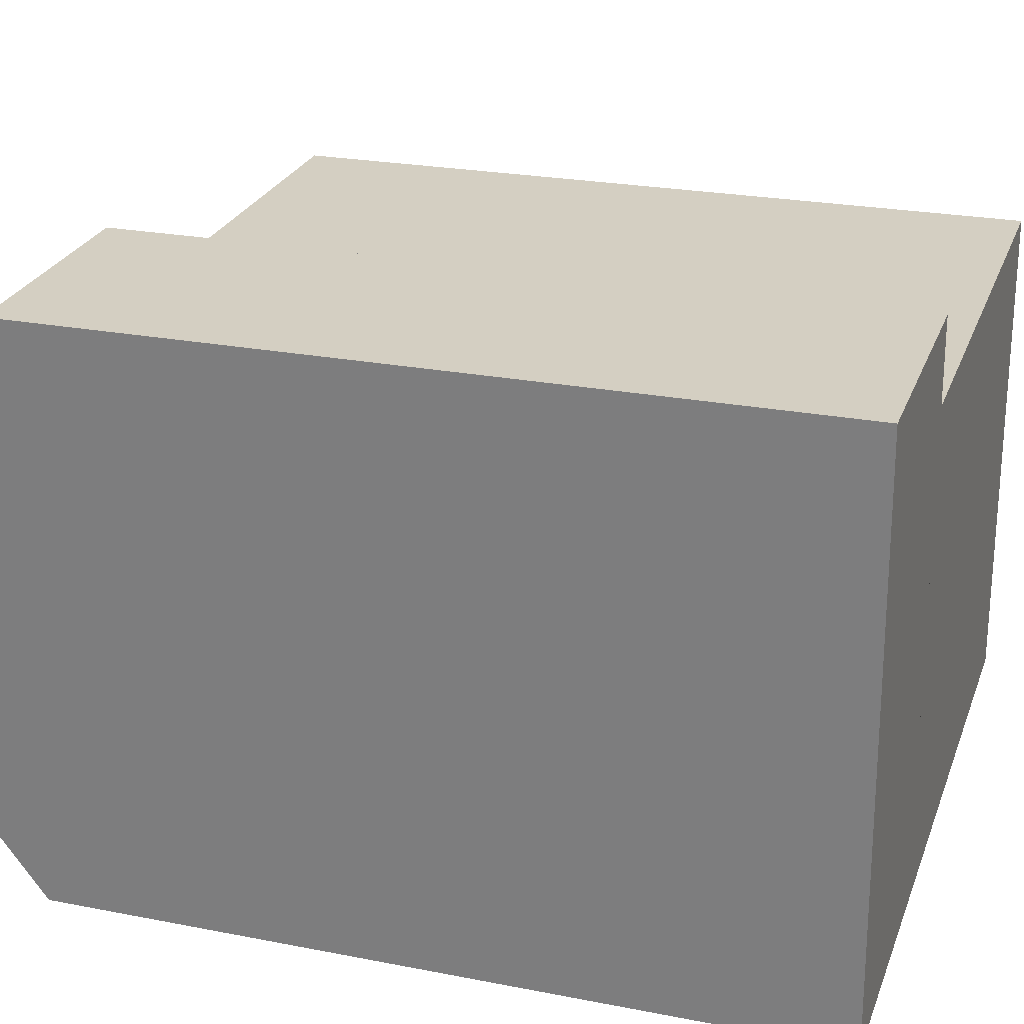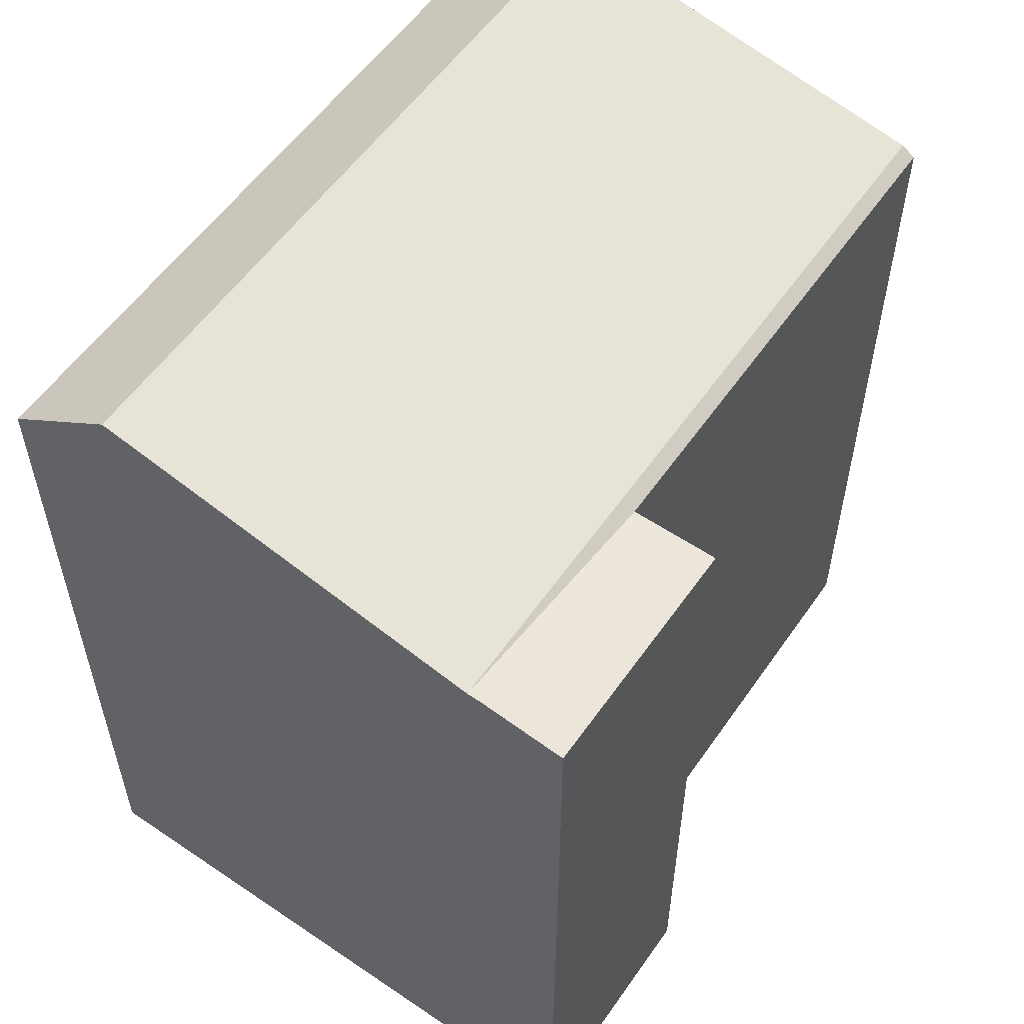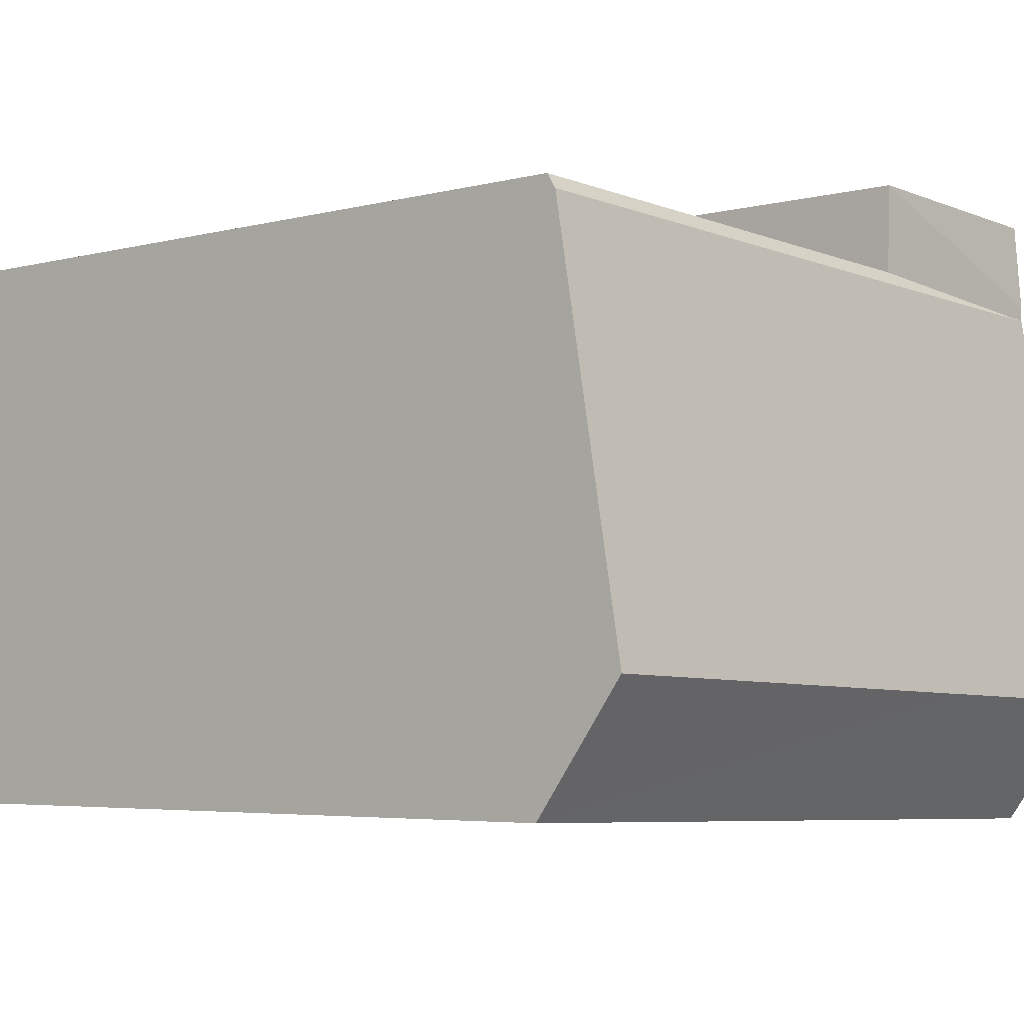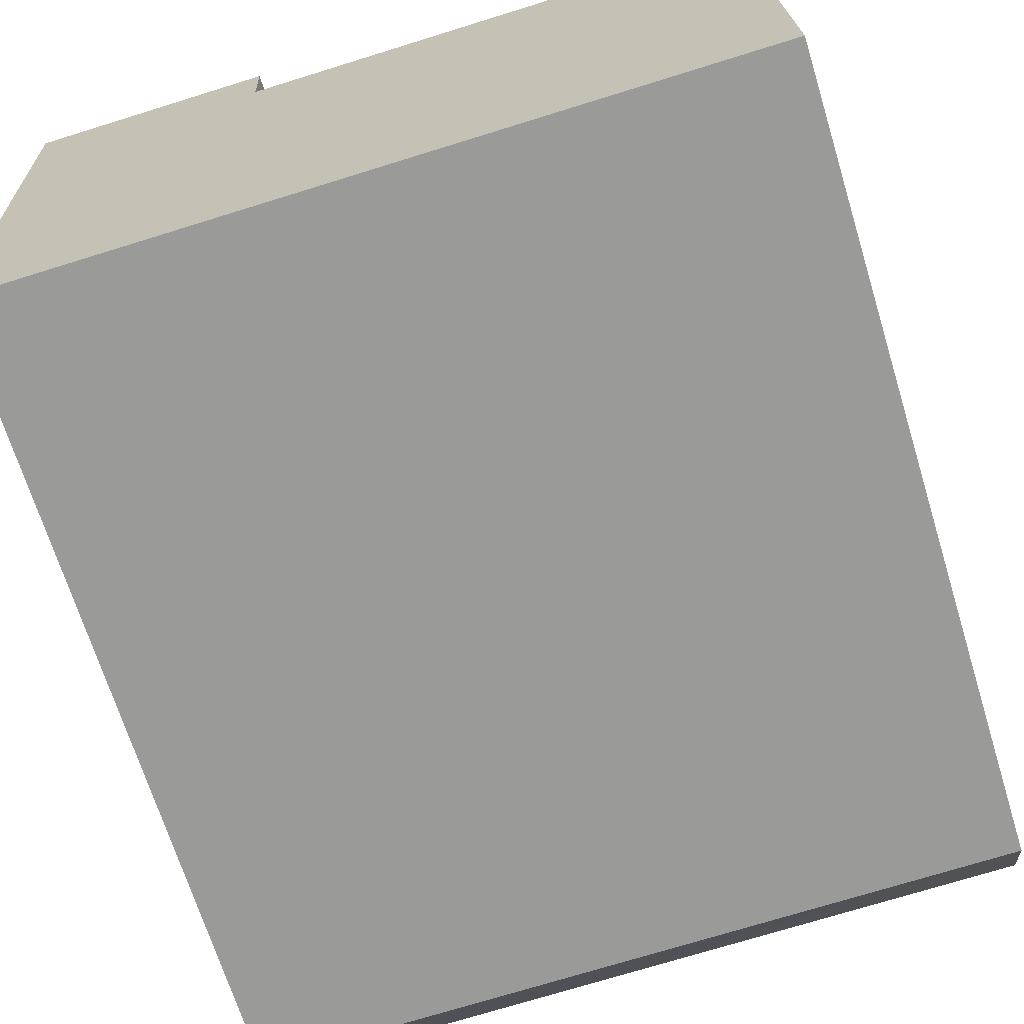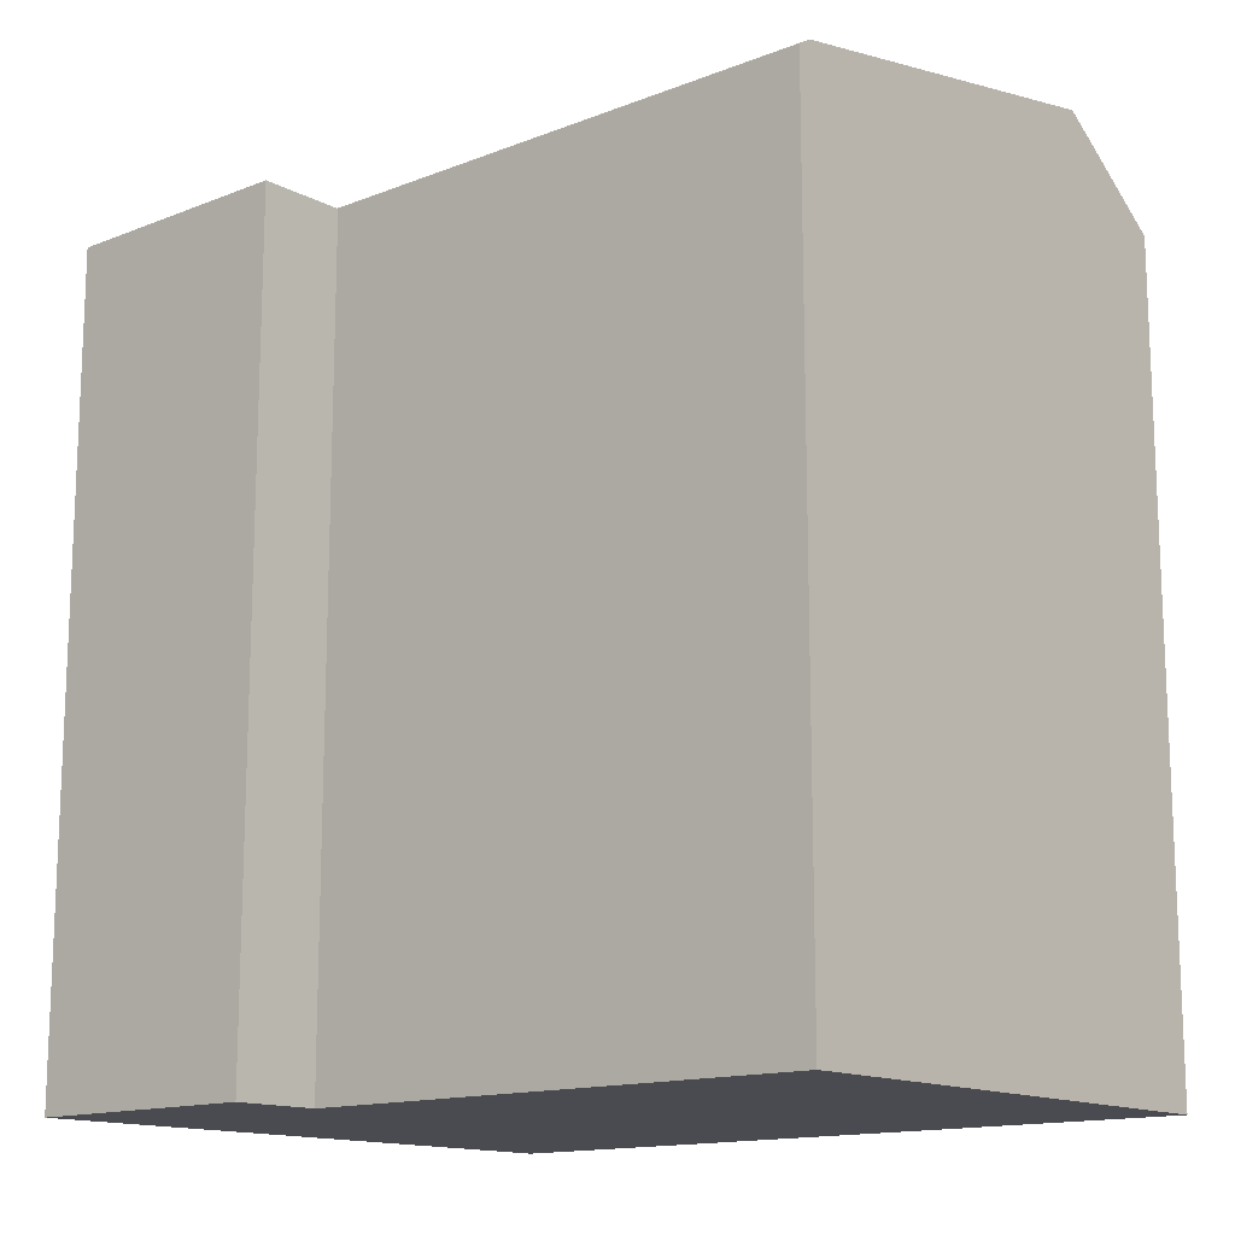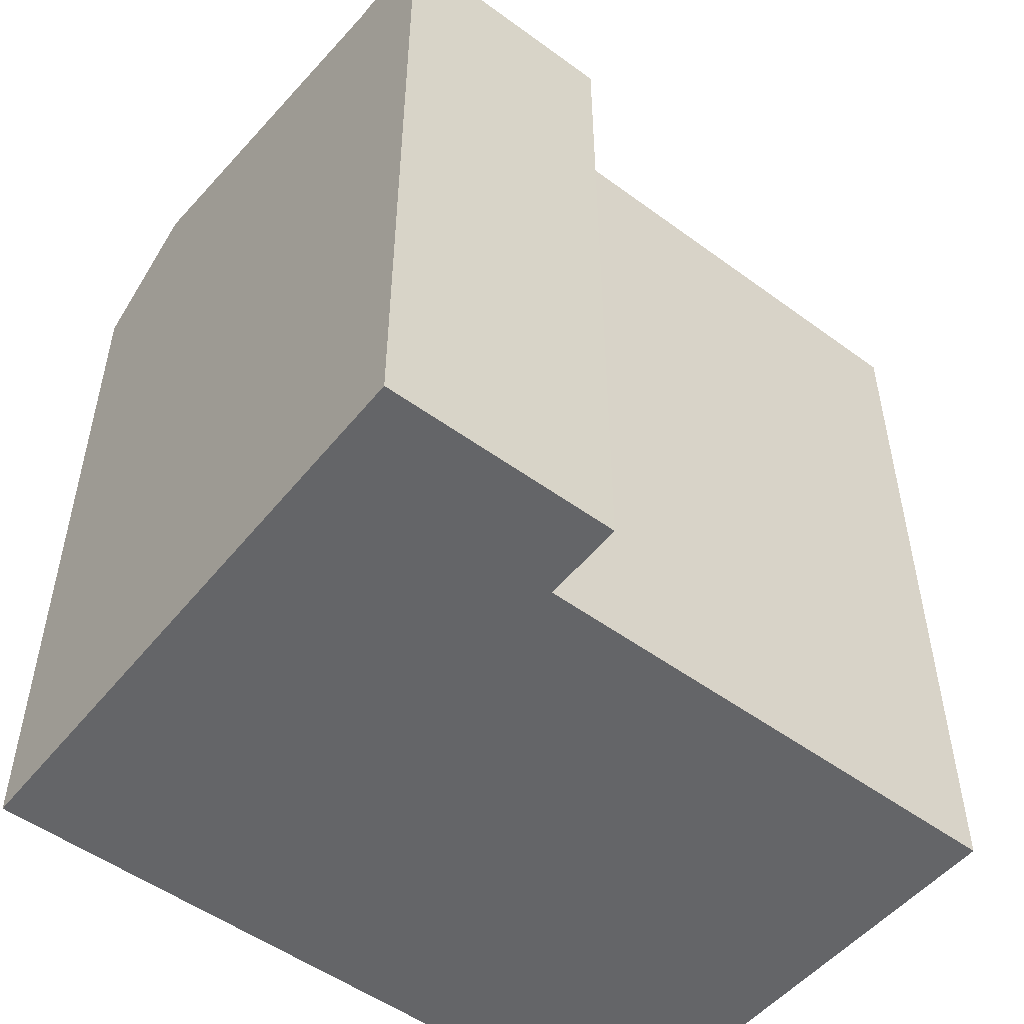
<metadata>
{"format":"obj","ext":"obj","renderer":"f3d","projection":"perspective","resolution":1024,"background":"white","views":[{"elev":24.1,"azim":-72.1,"up":"+Z"},{"elev":56.0,"azim":-57.2,"up":"+Y"},{"elev":-4.5,"azim":130.5,"up":"+Z"},{"elev":-68.6,"azim":17.1,"up":"+Z"},{"elev":-14.4,"azim":38.9,"up":"+Y"},{"elev":-51.5,"azim":-40.1,"up":"+Y"}]}
</metadata>
<code>
v  5.93 19.37 -2.223
v  0.5189 21.18 -11.82
v  0.1046 19.37 -2.375
v  6.344 21.18 -11.67
v  5.825 19.15 0.1728
v  0.09017 19.37 -2.047
v  0.0004082 19.15 -0.000607
v  18.66 19.15 -14.18
v  18.58 21.18 -11.35
v  6.468 19.15 -14.5
v  0.6429 19.15 -14.65
v  18.31 19.37 -1.898
v  5.916 19.15 -1.894
v  18.3 19.15 -1.57
v  6.344 21.18 -11.67
v  0.08976 1.253e-16 -2.046
v  5.825 -1.062e-17 0.1734
v  0 0 0
v  0.1042 1.454e-16 -2.375
v  0.5185 7.238e-16 -11.82
v  5.915 1.16e-16 -1.894
v  5.93 1.361e-16 -2.222
v  6.344 7.144e-16 -11.67
v  0.6425 8.97e-16 -14.65
v  6.344 7.145e-16 -11.67
v  6.468 8.876e-16 -14.5
v  18.58 6.949e-16 -11.35
v  18.66 8.681e-16 -14.18
v  18.31 1.162e-16 -1.898
v  18.3 9.61e-17 -1.569
g defaultobject
f 1 2 3
f 2 1 4
f 5 6 7
f 8 4 9
f 4 8 10
f 4 10 2
f 2 10 11
f 12 13 14
f 13 12 1
f 13 1 3
f 6 13 3
f 13 6 5
f 15 12 9
f 12 15 4
f 12 4 1
f 16 17 18
f 17 16 19
f 17 19 20
f 17 20 21
f 21 20 22
f 22 20 23
f 23 20 24
f 23 24 25
f 25 24 26
f 27 26 28
f 26 27 29
f 26 29 30
f 26 30 21
f 26 21 23
f 26 23 25
f 23 21 22
f 12 8 9
f 8 12 14
f 8 14 28
f 28 14 30
f 28 30 27
f 27 30 29
f 28 10 8
f 10 28 11
f 11 28 26
f 11 26 24
f 30 13 21
f 13 30 14
f 21 5 17
f 5 21 13
f 17 7 18
f 7 17 5
f 11 3 2
f 3 11 6
f 6 11 7
f 7 11 24
f 7 24 18
f 18 24 20
f 18 20 19
f 18 19 16

</code>
